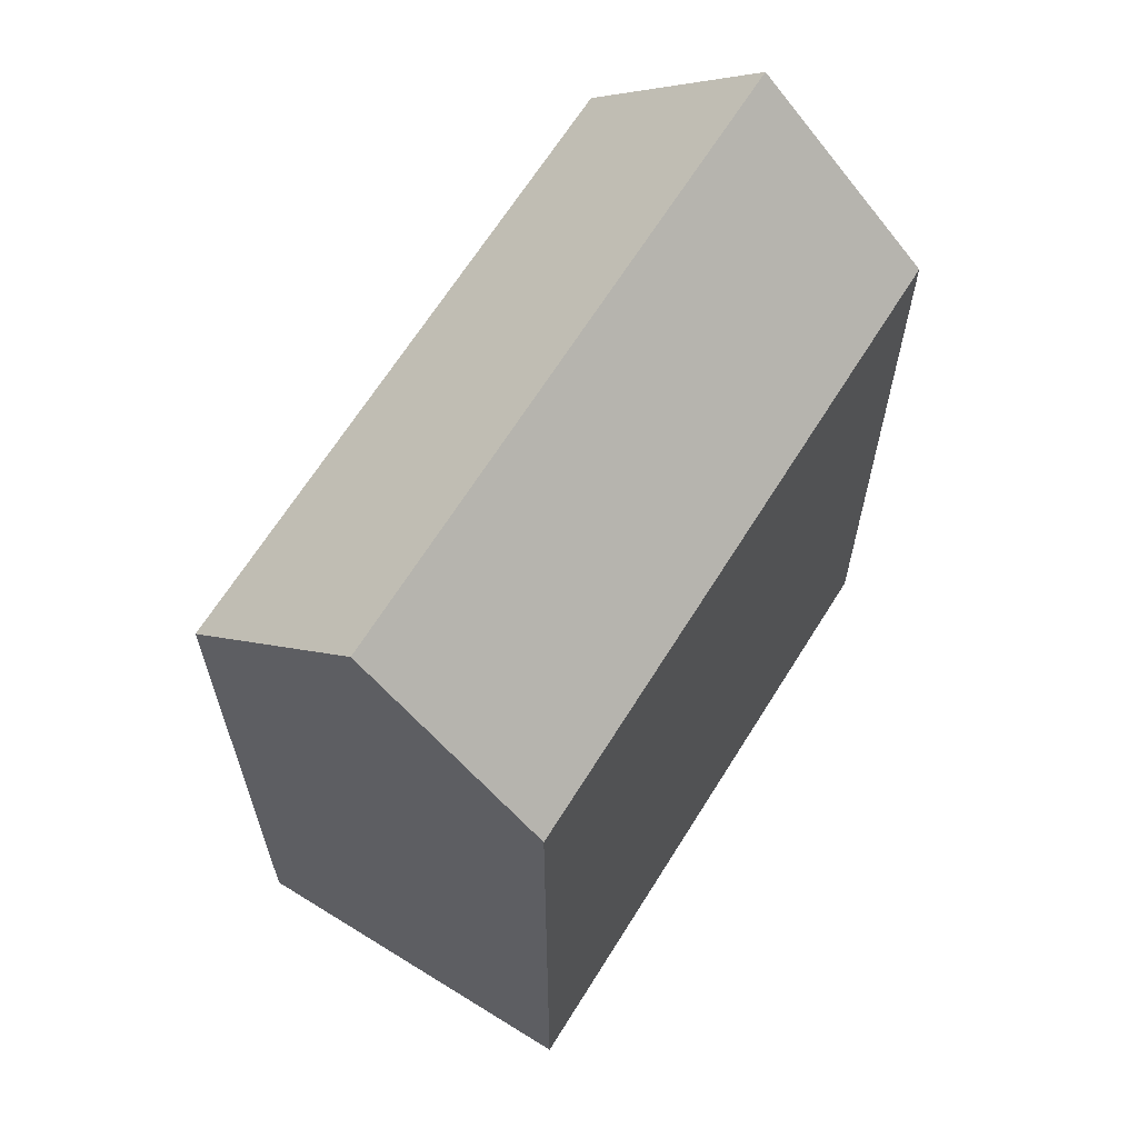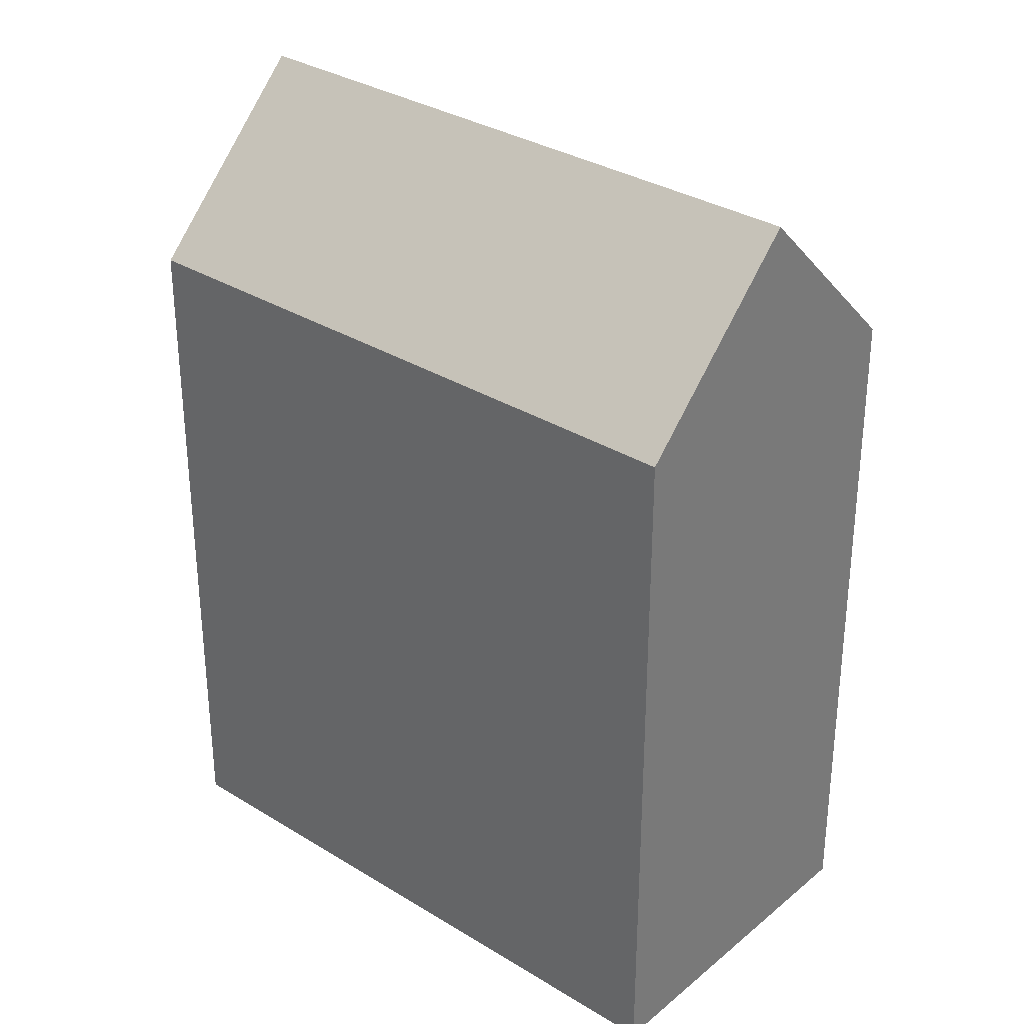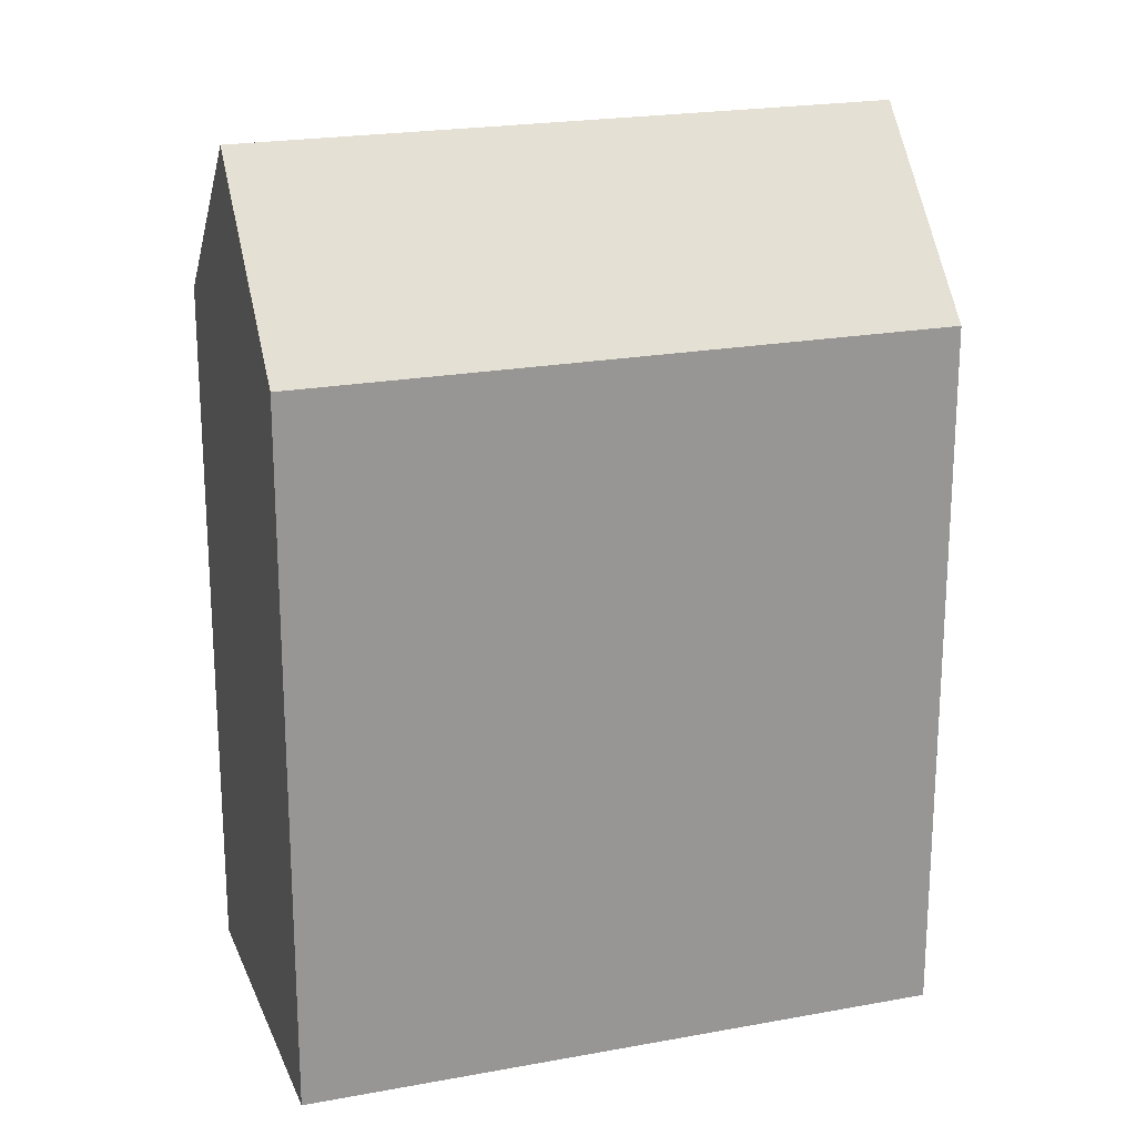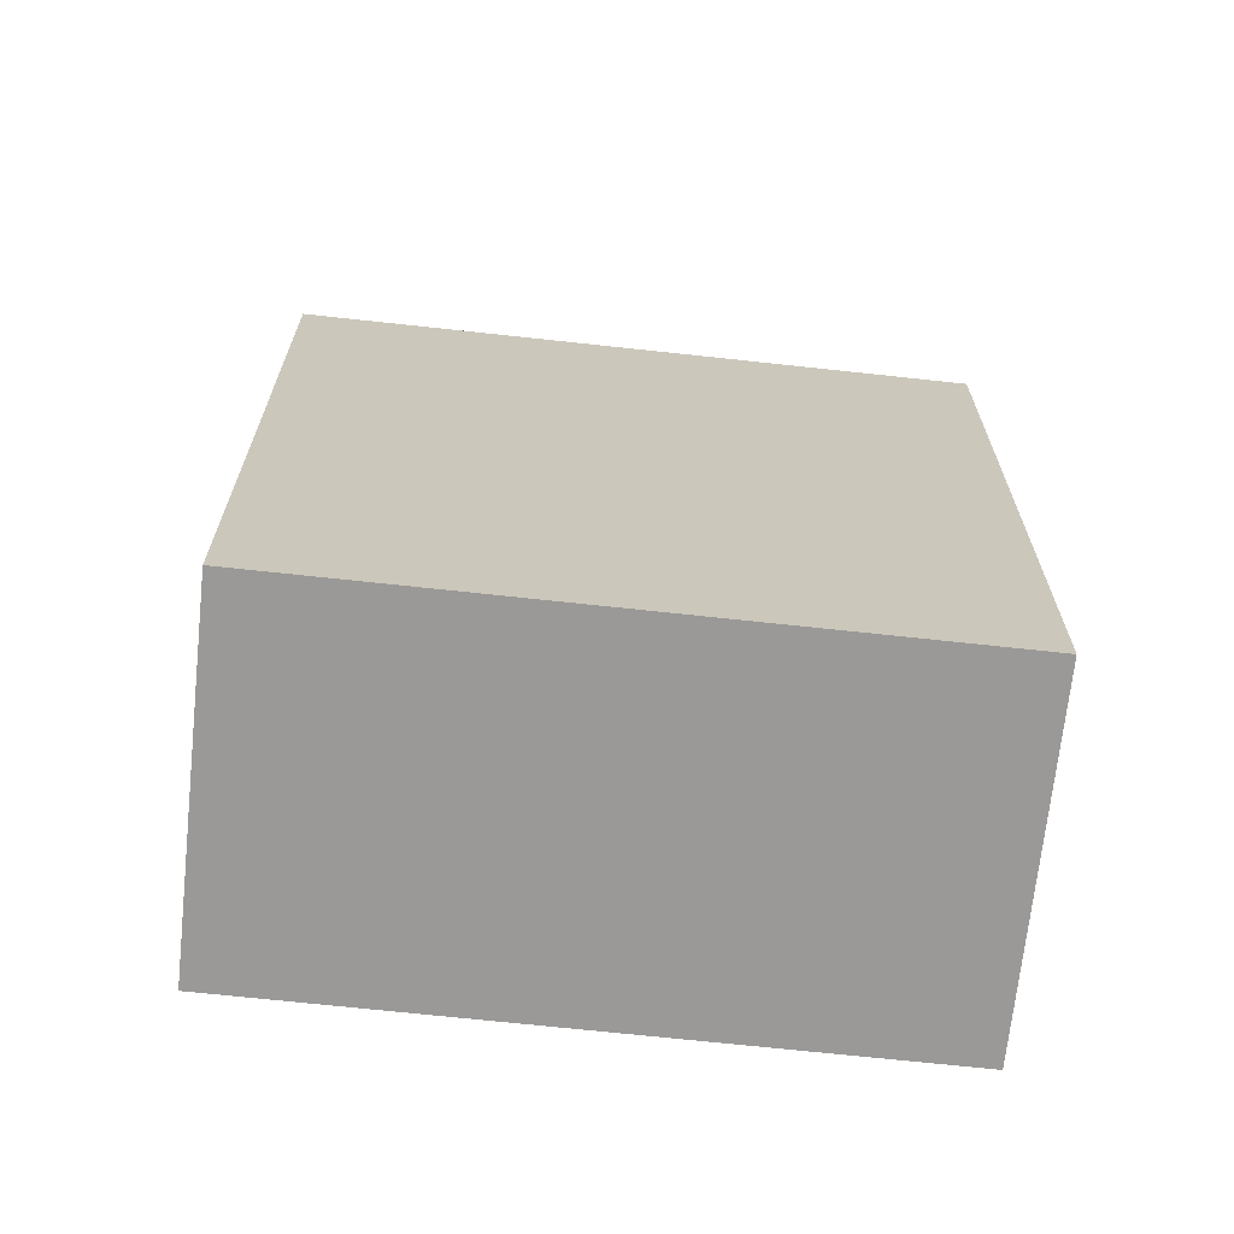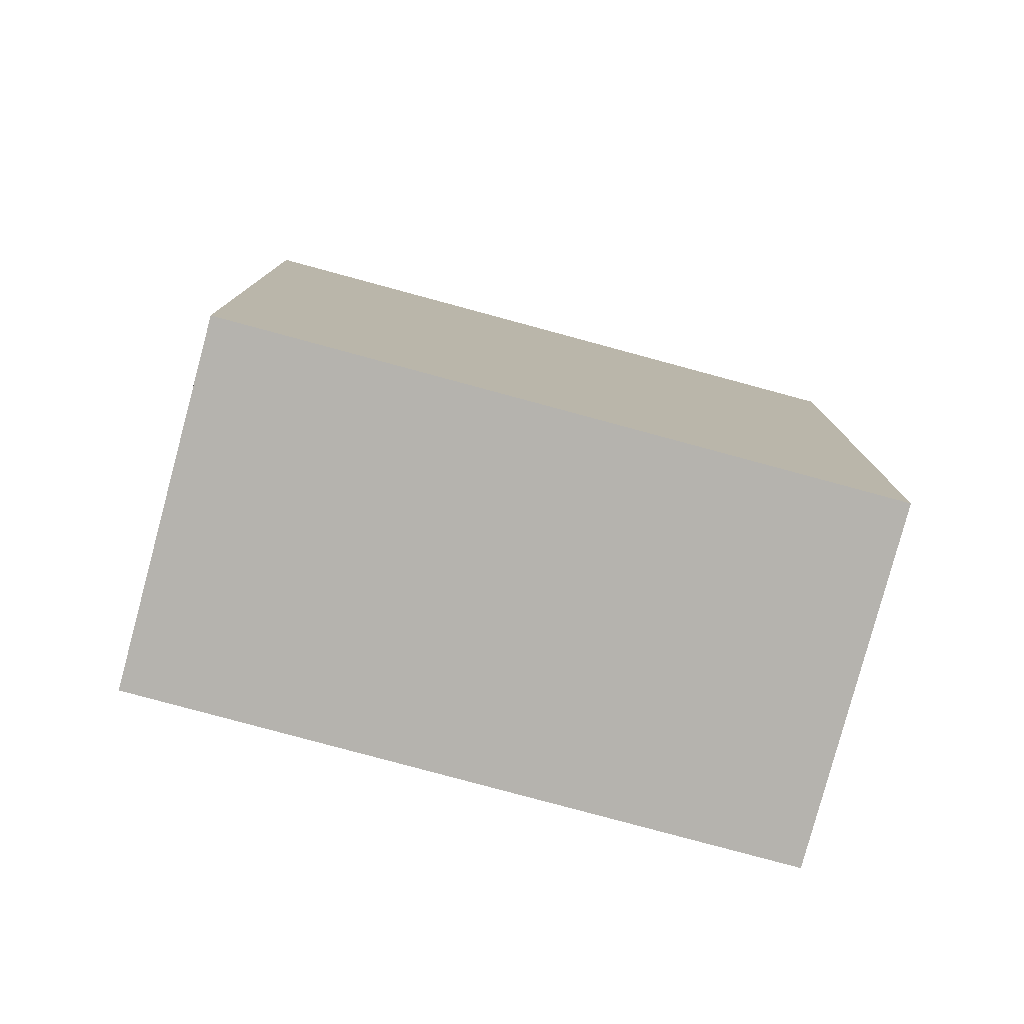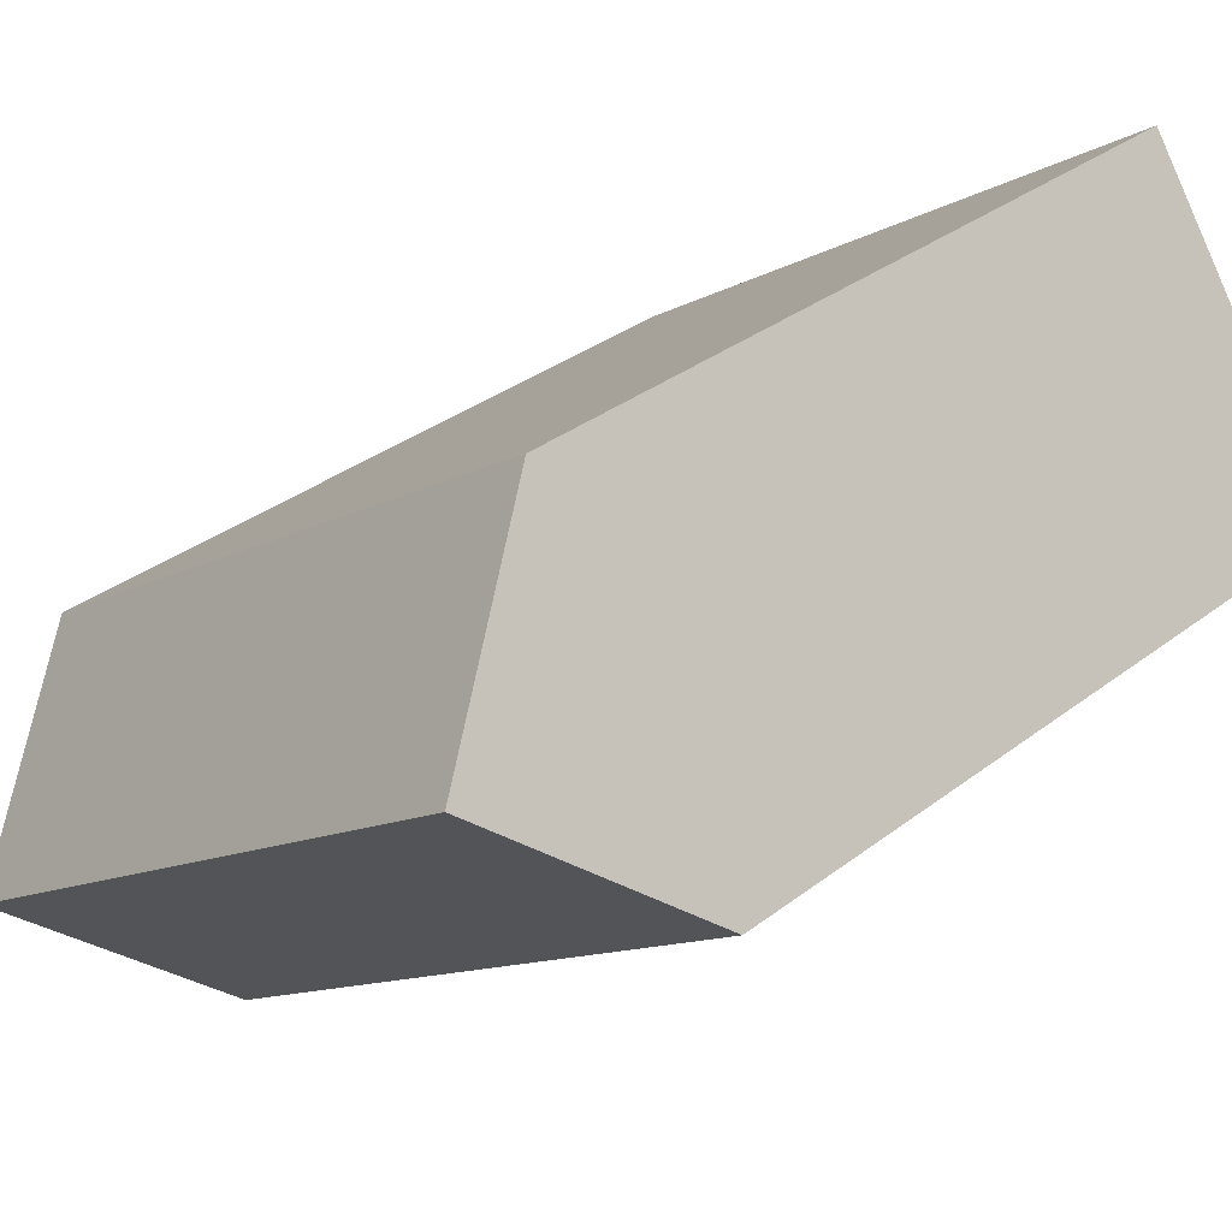
<metadata>
{"format":"obj","ext":"obj","renderer":"f3d","projection":"perspective","resolution":1024,"background":"white","views":[{"elev":65.7,"azim":155.9,"up":"+Y"},{"elev":32.3,"azim":74.8,"up":"+Y"},{"elev":21.4,"azim":15.8,"up":"+Y"},{"elev":-68.9,"azim":27.8,"up":"+Y"},{"elev":-79.9,"azim":-161.1,"up":"+Y"},{"elev":33.0,"azim":-136.7,"up":"+Z"}]}
</metadata>
<code>
v  5.853 20.99 8.714
v  2.926 -2.668e-16 4.357
v  5.853 -5.336e-16 8.714
v  0 0 0
v  0.0004475 20.99 -0.0006643
v  2.927 26.2 4.356
v  15.92 20.99 -10.75
v  18.85 3.916e-16 -6.395
v  15.92 6.584e-16 -10.75
v  21.77 1.248e-16 -2.038
v  21.77 20.99 -2.038
v  18.85 26.2 -6.396
g defaultobject
f 1 2 3
f 2 1 4
f 4 1 5
f 5 1 6
f 7 8 9
f 8 7 10
f 10 7 11
f 11 7 12
f 5 9 4
f 9 5 7
f 10 1 3
f 1 10 11
f 2 10 3
f 10 2 4
f 10 4 8
f 8 4 9
f 12 5 6
f 5 12 7
f 11 6 1
f 6 11 12

</code>
